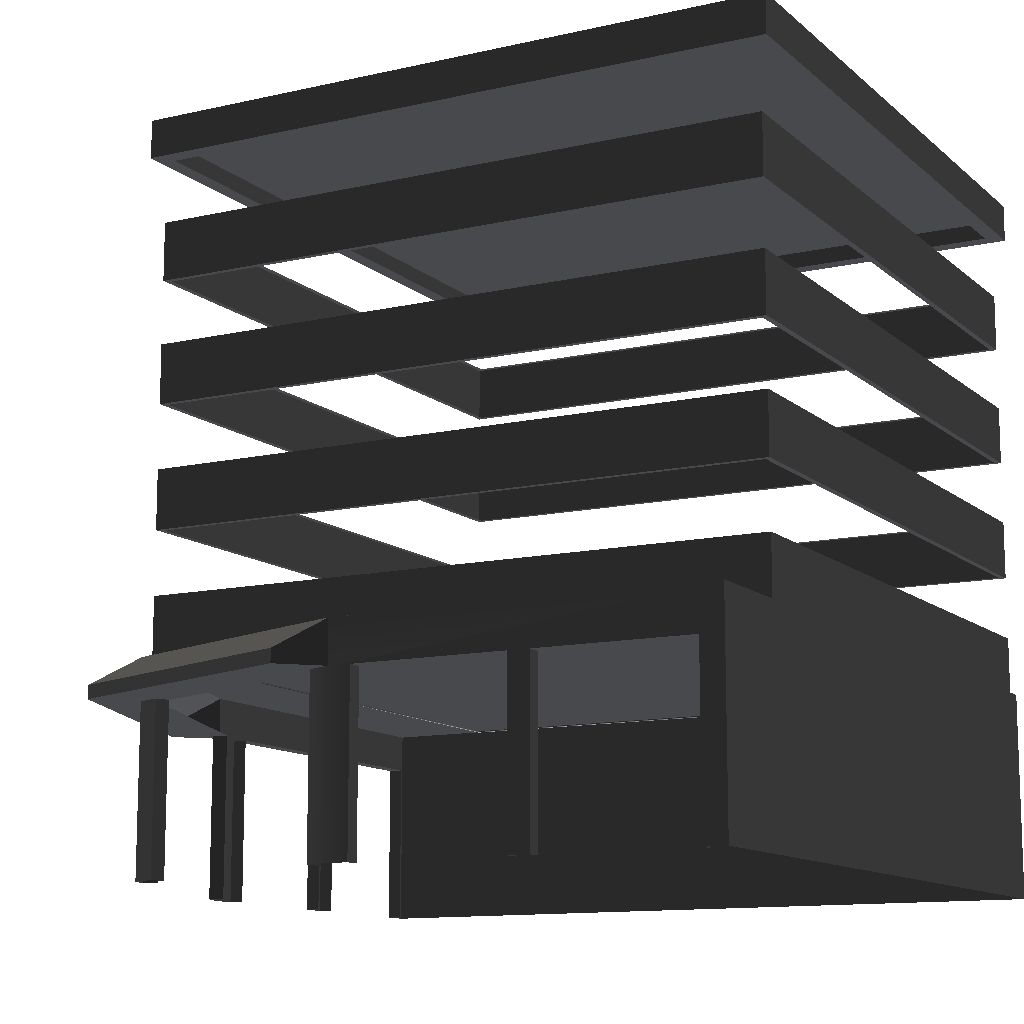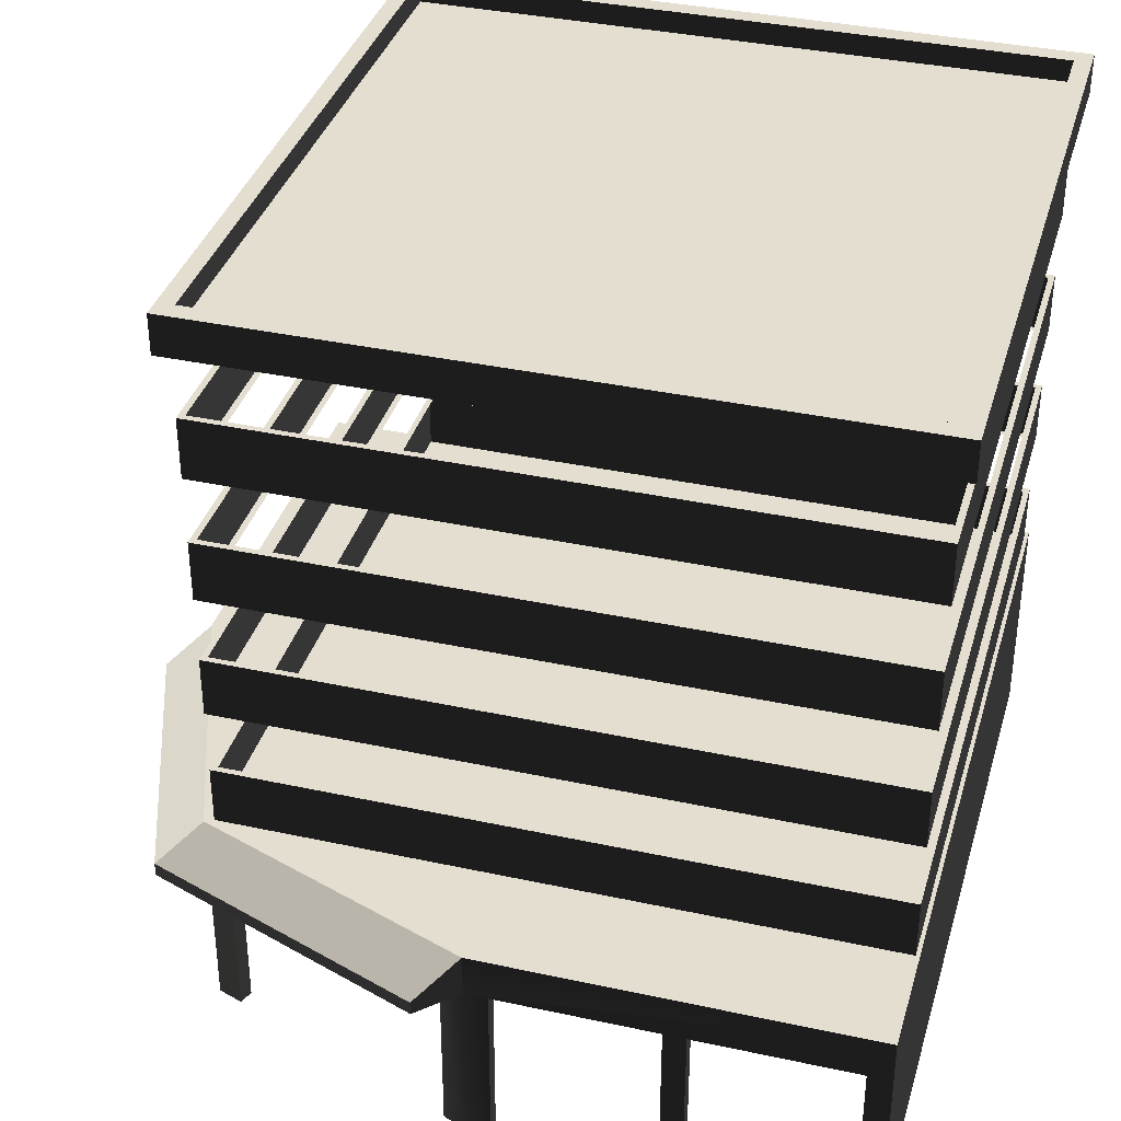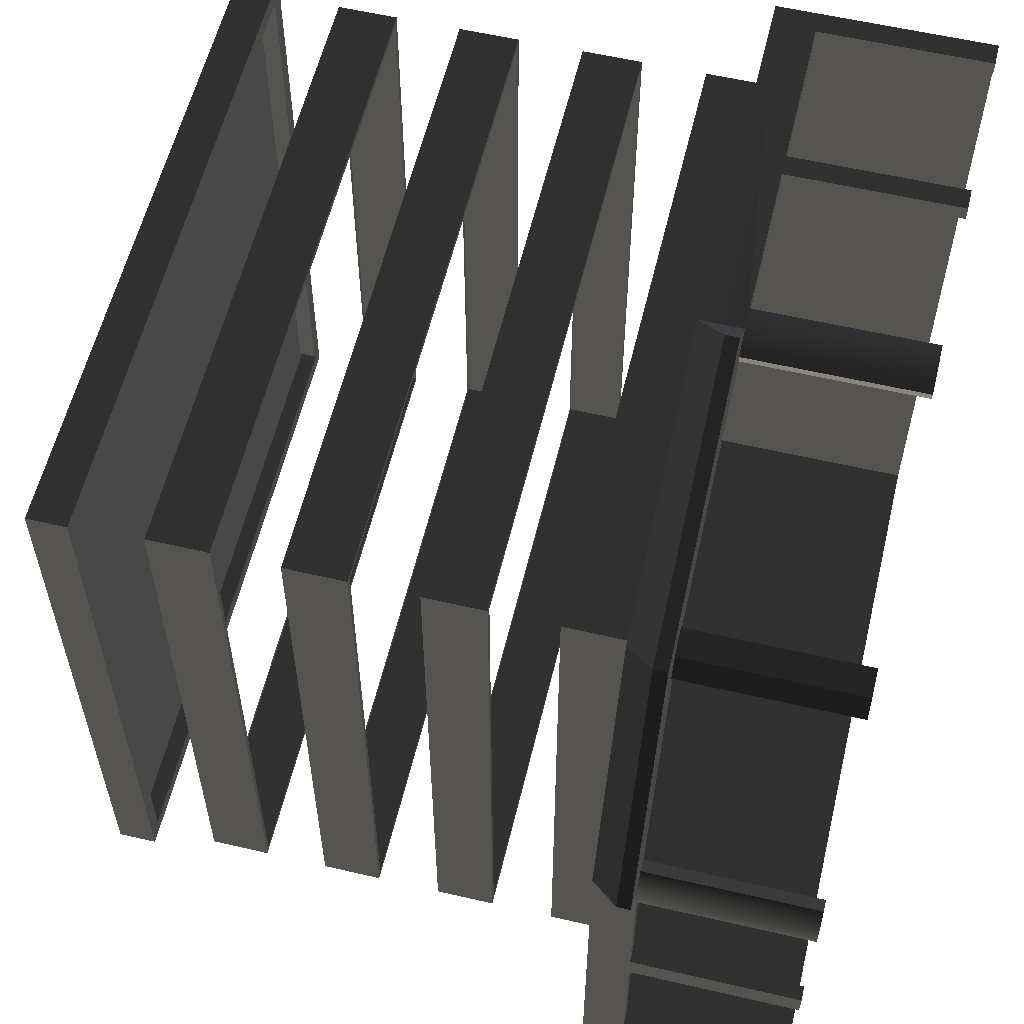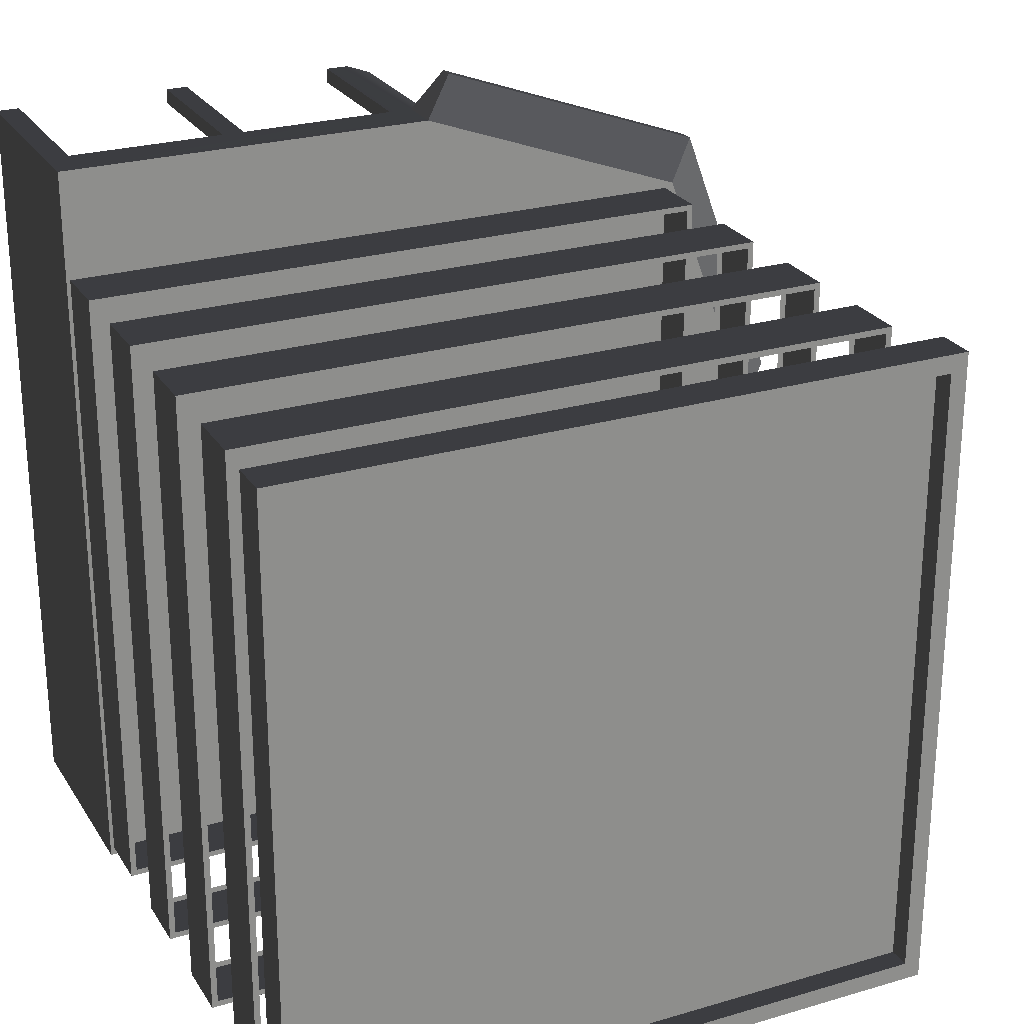
<metadata>
{"format":"obj","ext":"obj","renderer":"f3d","projection":"perspective","resolution":1024,"background":"white","views":[{"elev":-12.1,"azim":28.6,"up":"+Y"},{"elev":36.3,"azim":15.8,"up":"+Y"},{"elev":58.4,"azim":-76.5,"up":"+Z"},{"elev":25.6,"azim":154.7,"up":"+Z"}]}
</metadata>
<code>
v -4.728 10.95 4.703
v -4.728 12.06 4.703
v 7.207 12.06 4.703
v 7.207 10.95 4.703
v 7.207 10.95 4.703
v 7.207 12.06 4.703
v 7.207 12.06 -7.156
v 7.207 10.95 -7.156
v 7.207 10.95 -7.156
v 7.207 12.06 -7.156
v -4.728 12.06 -7.156
v -4.728 10.95 -7.156
v -4.728 10.95 -7.156
v -4.728 12.06 -7.156
v -4.728 12.06 4.703
v -4.728 10.95 4.703
v -4.728 8.611 4.703
v -4.728 9.737 4.703
v 7.207 9.737 4.703
v 7.207 8.611 4.703
v 7.207 8.611 4.703
v 7.207 9.737 4.703
v 7.207 9.737 -7.156
v 7.207 8.611 -7.156
v 7.207 8.611 -7.156
v 7.207 9.737 -7.156
v -4.728 9.737 -7.156
v -4.728 8.611 -7.156
v -4.728 8.611 -7.156
v -4.728 9.737 -7.156
v -4.728 9.737 4.703
v -4.728 8.611 4.703
v -4.728 6.274 4.703
v -4.728 7.395 4.703
v 7.207 7.395 4.703
v 7.207 6.274 4.703
v 7.207 6.274 4.703
v 7.207 7.395 4.703
v 7.207 7.395 -7.156
v 7.207 6.274 -7.156
v 7.207 6.274 -7.156
v 7.207 7.395 -7.156
v -4.728 7.395 -7.156
v -4.728 6.274 -7.156
v -4.728 6.274 -7.156
v -4.728 7.395 -7.156
v -4.728 7.395 4.703
v -4.728 6.274 4.703
v -4.728 3.938 4.703
v -4.728 5.07 4.703
v 7.207 5.07 4.703
v 7.207 3.938 4.703
v 7.207 3.938 4.703
v 7.207 5.07 4.703
v 7.207 5.07 -7.156
v 7.207 3.938 -7.156
v 7.207 3.938 -7.156
v 7.207 5.07 -7.156
v -4.728 5.07 -7.156
v -4.728 3.938 -7.156
v -4.728 3.938 -7.156
v -4.728 5.07 -7.156
v -4.728 5.07 4.703
v -4.728 3.938 4.703
v -4.617 10.95 4.593
v -4.728 10.95 4.703
v 7.207 10.95 4.703
v 7.097 10.95 4.593
v 7.207 10.95 -7.156
v 7.097 10.95 -7.046
v 7.097 12.06 4.593
v 7.207 12.06 4.703
v -4.728 12.06 4.703
v -4.617 12.06 4.593
v 7.097 12.06 -7.046
v 7.207 12.06 -7.156
v 7.097 10.95 -7.046
v 7.207 10.95 -7.156
v -4.728 10.95 -7.156
v -4.617 10.95 -7.046
v -4.728 10.95 4.703
v -4.617 10.95 4.593
v -4.617 12.06 -7.046
v -4.728 12.06 -7.156
v 7.207 12.06 -7.156
v 7.097 12.06 -7.046
v -4.617 12.06 4.593
v -4.728 12.06 4.703
v -4.617 8.611 4.593
v -4.728 8.611 4.703
v 7.207 8.611 4.703
v 7.097 8.611 4.593
v 7.207 8.611 -7.156
v 7.097 8.611 -7.046
v 7.097 9.737 4.593
v 7.207 9.737 4.703
v -4.728 9.737 4.703
v -4.617 9.737 4.593
v 7.097 9.737 -7.046
v 7.207 9.737 -7.156
v 7.097 8.611 -7.046
v 7.207 8.611 -7.156
v -4.728 8.611 -7.156
v -4.617 8.611 -7.046
v -4.728 8.611 4.703
v -4.617 8.611 4.593
v -4.617 9.737 -7.046
v -4.728 9.737 -7.156
v 7.207 9.737 -7.156
v 7.097 9.737 -7.046
v -4.617 9.737 4.593
v -4.728 9.737 4.703
v -4.617 6.274 4.593
v -4.728 6.274 4.703
v 7.207 6.274 4.703
v 7.097 6.274 4.593
v 7.207 6.274 -7.156
v 7.097 6.274 -7.046
v 7.097 7.395 4.593
v 7.207 7.395 4.703
v -4.728 7.395 4.703
v -4.617 7.395 4.593
v 7.097 7.395 -7.046
v 7.207 7.395 -7.156
v 7.097 6.274 -7.046
v 7.207 6.274 -7.156
v -4.728 6.274 -7.156
v -4.617 6.274 -7.046
v -4.728 6.274 4.703
v -4.617 6.274 4.593
v -4.617 7.395 -7.046
v -4.728 7.395 -7.156
v 7.207 7.395 -7.156
v 7.097 7.395 -7.046
v -4.617 7.395 4.593
v -4.728 7.395 4.703
v -4.617 3.938 4.593
v -4.728 3.938 4.703
v 7.207 3.938 4.703
v 7.097 3.938 4.593
v 7.207 3.938 -7.156
v 7.097 3.938 -7.046
v 7.097 5.07 4.593
v 7.207 5.07 4.703
v -4.728 5.07 4.703
v -4.617 5.07 4.593
v 7.097 5.07 -7.046
v 7.207 5.07 -7.156
v 7.097 3.938 -7.046
v 7.207 3.938 -7.156
v -4.728 3.938 -7.156
v -4.617 3.938 -7.046
v -4.728 3.938 4.703
v -4.617 3.938 4.593
v -4.617 5.07 -7.046
v -4.728 5.07 -7.156
v 7.207 5.07 -7.156
v 7.097 5.07 -7.046
v -4.617 5.07 4.593
v -4.728 5.07 4.703
v 0.2677 3.967 6.716
v -6.742 3.967 -0.2943
v 0.2677 3.967 -0.2943
v -4.886 3.967 4.79
v 7.278 3.967 6.716
v 7.278 3.967 -0.2943
v 0.2677 3.967 -7.304
v -6.742 3.967 -7.304
v 7.278 3.967 -7.304
v 7.278 9.693e-06 -0.2943
v 7.278 3.174 6.716
v 7.278 3.174 -0.2943
v 7.278 9.693e-06 -7.304
v 7.278 3.174 -7.304
v 7.278 3.967 -0.2943
v 7.278 3.967 6.716
v 7.278 3.967 -7.304
v 7.278 9.693e-06 6.716
v 0.2677 9.693e-06 -7.304
v 7.278 3.174 -7.304
v 0.2677 3.174 -7.304
v 7.278 9.693e-06 -7.304
v -6.742 9.693e-06 -7.304
v -6.742 3.174 -7.304
v 0.2677 3.967 -7.304
v 7.278 3.967 -7.304
v -6.742 3.967 -7.304
v -6.742 9.693e-06 -3.555
v -6.742 3.174 -4.044
v -6.742 3.174 -3.555
v -6.742 9.693e-06 -4.044
v 3.973 9.693e-06 6.716
v 3.573 3.174 6.716
v 3.973 3.174 6.716
v 3.573 9.693e-06 6.716
v -0.3969 3.427 7.38
v -5.551 3.174 5.454
v -5.551 3.427 5.454
v -5.099 3.174 5.623
v -0.8485 3.174 7.212
v -0.3969 3.174 7.38
v -6.742 3.967 -0.2943
v -6.742 3.174 -7.304
v -6.742 3.967 -7.304
v -6.742 3.174 -6.797
v -6.742 3.174 -4.044
v -6.742 3.174 -3.555
v -6.742 3.174 -0.8011
v -6.742 3.174 -0.2943
v 7.278 3.967 6.716
v 0.2677 3.174 6.716
v 0.2677 3.967 6.716
v 0.6927 3.174 6.716
v 3.573 3.174 6.716
v 3.973 3.174 6.716
v 6.853 3.174 6.716
v 7.278 3.174 6.716
v -5.551 3.427 5.454
v -7.407 3.174 0.3703
v -7.407 3.427 0.3703
v -7.244 3.174 0.8158
v -5.713 3.174 5.009
v -5.551 3.174 5.454
v 0.2677 9.693e-06 6.716
v -0.1839 3.174 6.547
v 0.2677 3.174 6.716
v -0.1839 9.693e-06 6.547
v 0.6927 9.693e-06 6.716
v 0.6927 3.174 6.716
v -4.886 3.174 4.79
v -4.434 9.693e-06 4.958
v -4.886 9.693e-06 4.79
v -4.434 3.174 4.958
v -4.886 9.693e-06 4.79
v -5.049 3.174 4.344
v -4.886 3.174 4.79
v -5.049 9.693e-06 4.344
v -6.742 3.174 -0.2943
v -6.58 9.693e-06 0.1512
v -6.742 9.693e-06 -0.2943
v -6.58 3.174 0.1512
v -6.742 3.174 -0.8011
v -6.742 9.693e-06 -0.8011
v 7.278 9.693e-06 6.716
v 6.853 3.174 6.716
v 7.278 3.174 6.716
v 6.853 9.693e-06 6.716
v -6.742 3.174 -7.304
v -6.742 9.693e-06 -6.797
v -6.742 9.693e-06 -7.304
v -6.742 3.174 -6.797
v -0.1839 9.693e-06 6.547
v -0.08673 3.174 6.287
v -0.1839 3.174 6.547
v -0.08673 9.693e-06 6.287
v -0.1839 3.174 6.547
v -4.337 3.174 4.698
v -4.434 3.174 4.958
v -0.08673 3.174 6.287
v -4.434 3.174 4.958
v -4.337 9.693e-06 4.698
v -4.434 9.693e-06 4.958
v -4.337 3.174 4.698
v -5.049 9.693e-06 4.344
v -4.788 3.174 4.249
v -5.049 3.174 4.344
v -4.788 9.693e-06 4.249
v -5.049 3.174 4.344
v -6.319 3.174 0.05599
v -6.58 3.174 0.1512
v -4.788 3.174 4.249
v -6.58 3.174 0.1512
v -6.319 9.693e-06 0.05599
v -6.58 9.693e-06 0.1512
v -6.319 3.174 0.05599
v 6.853 9.693e-06 6.716
v 6.853 3.174 6.438
v 6.853 3.174 6.716
v 6.853 9.693e-06 6.438
v 6.853 3.174 6.716
v 3.973 3.174 6.438
v 3.973 3.174 6.716
v 6.853 3.174 6.438
v 3.973 3.174 6.716
v 3.973 9.693e-06 6.438
v 3.973 9.693e-06 6.716
v 3.973 3.174 6.438
v 0.6927 3.174 6.716
v 0.6927 9.693e-06 6.438
v 0.6927 9.693e-06 6.716
v 0.6927 3.174 6.438
v 3.573 9.693e-06 6.716
v 3.573 3.174 6.438
v 3.573 3.174 6.716
v 3.573 9.693e-06 6.438
v 3.573 3.174 6.716
v 0.6927 3.174 6.438
v 0.6927 3.174 6.716
v 3.573 3.174 6.438
v -6.742 9.693e-06 -0.8011
v -6.465 3.174 -0.8011
v -6.742 3.174 -0.8011
v -6.465 9.693e-06 -0.8011
v -6.742 3.174 -0.8011
v -6.465 3.174 -3.555
v -6.742 3.174 -3.555
v -6.465 3.174 -0.8011
v -6.742 3.174 -3.555
v -6.465 9.693e-06 -3.555
v -6.742 9.693e-06 -3.555
v -6.465 3.174 -3.555
v -6.742 3.174 -6.797
v -6.465 9.693e-06 -6.797
v -6.742 9.693e-06 -6.797
v -6.465 3.174 -6.797
v -6.742 9.693e-06 -4.044
v -6.465 3.174 -4.044
v -6.742 3.174 -4.044
v -6.465 9.693e-06 -4.044
v -6.742 3.174 -4.044
v -6.465 3.174 -6.797
v -6.742 3.174 -6.797
v -6.465 3.174 -4.044
v 0.2677 3.967 6.716
v -5.551 3.427 5.454
v -4.886 3.967 4.79
v -5.551 3.427 5.454
v 0.2677 3.967 6.716
v -0.3969 3.427 7.38
v -4.886 3.967 4.79
v -7.407 3.427 0.3703
v -6.742 3.967 -0.2943
v -5.551 3.427 5.454
v -6.742 3.967 -0.2943
v -7.407 3.174 0.3703
v -6.742 3.174 -0.2943
v -7.407 3.427 0.3703
v -6.742 3.174 -0.2943
v -7.244 3.174 0.8158
v -6.58 3.174 0.1512
v -7.407 3.174 0.3703
v -5.713 3.174 5.009
v -5.049 3.174 4.344
v -5.551 3.174 5.454
v -4.886 3.174 4.79
v -5.099 3.174 5.623
v -4.434 3.174 4.958
v -0.8485 3.174 7.212
v -0.1839 3.174 6.547
v -0.3969 3.174 7.38
v 0.2677 3.174 6.716
v 0.2677 3.174 6.716
v -0.3969 3.427 7.38
v 0.2677 3.967 6.716
v -0.3969 3.427 7.38
v 0.2677 3.174 6.716
v -0.3969 3.174 7.38
v -4.617 13.61 4.593
v -4.617 13.61 -7.046
v 7.097 13.61 -7.046
v 7.097 13.61 4.593
v -4.928 13.28 4.927
v -4.928 14.01 4.927
v 7.407 14.01 4.927
v 7.407 13.28 4.927
v 7.407 13.28 4.927
v 7.407 14.01 4.927
v 7.407 14.01 -7.38
v 7.407 13.28 -7.38
v 7.407 13.28 -7.38
v 7.407 14.01 -7.38
v -4.928 14.01 -7.38
v -4.928 13.28 -7.38
v -4.928 13.28 -7.38
v -4.928 14.01 -7.38
v -4.928 14.01 4.927
v -4.928 13.28 4.927
v -4.617 13.28 4.593
v -4.928 13.28 4.927
v 7.407 13.28 4.927
v 7.097 13.28 4.593
v 7.097 13.28 4.593
v 7.407 13.28 4.927
v 7.407 13.28 -7.38
v 7.097 13.28 -7.046
v 7.097 13.28 -7.046
v 7.407 13.28 -7.38
v -4.928 13.28 -7.38
v -4.617 13.28 -7.046
v -4.617 13.28 -7.046
v -4.928 13.28 -7.38
v -4.928 13.28 4.927
v -4.617 13.28 4.593
v 7.097 14.01 4.593
v 7.407 14.01 4.927
v -4.928 14.01 4.927
v -4.617 14.01 4.593
v -4.617 14.01 4.593
v -4.928 14.01 4.927
v -4.928 14.01 -7.38
v -4.617 14.01 -7.046
v -4.617 14.01 -7.046
v -4.928 14.01 -7.38
v 7.407 14.01 -7.38
v 7.097 14.01 -7.046
v 7.097 14.01 -7.046
v 7.407 14.01 -7.38
v 7.407 14.01 4.927
v 7.097 14.01 4.593
v -4.617 14.01 4.593
v -4.617 13.61 4.593
v 7.097 13.61 4.593
v 7.097 14.01 4.593
v 7.097 14.01 4.593
v 7.097 13.61 4.593
v 7.097 13.61 -7.046
v 7.097 14.01 -7.046
v 7.097 14.01 -7.046
v 7.097 13.61 -7.046
v -4.617 13.61 -7.046
v -4.617 14.01 -7.046
v -4.617 14.01 -7.046
v -4.617 13.61 -7.046
v -4.617 13.61 4.593
v -4.617 14.01 4.593
g TS_LA_Buildng_04_205428_5
f 1 3 2
f 1 4 3
f 5 7 6
f 5 8 7
f 9 11 10
f 9 12 11
f 13 15 14
f 13 16 15
f 17 19 18
f 17 20 19
f 21 23 22
f 21 24 23
f 25 27 26
f 25 28 27
f 29 31 30
f 29 32 31
f 33 35 34
f 33 36 35
f 37 39 38
f 37 40 39
f 41 43 42
f 41 44 43
f 45 47 46
f 45 48 47
f 49 51 50
f 49 52 51
f 53 55 54
f 53 56 55
f 57 59 58
f 57 60 59
f 61 63 62
f 61 64 63
f 65 67 66
f 65 68 67
f 68 69 67
f 68 70 69
f 71 73 72
f 71 74 73
f 75 71 72
f 75 72 76
f 77 79 78
f 77 80 79
f 80 81 79
f 80 82 81
f 83 85 84
f 83 86 85
f 87 83 84
f 87 84 88
f 89 91 90
f 89 92 91
f 92 93 91
f 92 94 93
f 95 97 96
f 95 98 97
f 99 95 96
f 99 96 100
f 101 103 102
f 101 104 103
f 104 105 103
f 104 106 105
f 107 109 108
f 107 110 109
f 111 107 108
f 111 108 112
f 113 115 114
f 113 116 115
f 116 117 115
f 116 118 117
f 119 121 120
f 119 122 121
f 123 119 120
f 123 120 124
f 125 127 126
f 125 128 127
f 128 129 127
f 128 130 129
f 131 133 132
f 131 134 133
f 135 131 132
f 135 132 136
f 137 139 138
f 137 140 139
f 140 141 139
f 140 142 141
f 143 145 144
f 143 146 145
f 147 143 144
f 147 144 148
f 149 151 150
f 149 152 151
f 152 153 151
f 152 154 153
f 155 157 156
f 155 158 157
f 159 155 156
f 159 156 160
f 161 163 162
f 162 164 161
f 163 161 165
f 165 166 163
f 162 163 167
f 167 168 162
f 169 167 163
f 163 166 169
f 170 172 171
f 172 170 173
f 173 174 172
f 171 172 175
f 175 176 171
f 177 175 172
f 172 174 177
f 171 178 170
f 179 181 180
f 180 182 179
f 181 179 183
f 183 184 181
f 180 181 185
f 185 186 180
f 187 185 181
f 181 184 187
f 188 190 189
f 189 191 188
f 192 194 193
f 193 195 192
f 196 198 197
f 196 197 199
f 196 199 200
f 201 196 200
f 202 204 203
f 202 203 205
f 202 205 206
f 202 206 207
f 202 207 208
f 209 202 208
f 210 212 211
f 210 211 213
f 210 213 214
f 210 214 215
f 210 215 216
f 217 210 216
f 218 220 219
f 218 219 221
f 218 221 222
f 223 218 222
f 224 226 225
f 225 227 224
f 226 224 228
f 228 229 226
f 230 232 231
f 231 233 230
f 234 236 235
f 235 237 234
f 238 240 239
f 239 241 238
f 240 238 242
f 242 243 240
f 244 246 245
f 245 247 244
f 248 250 249
f 249 251 248
f 252 254 253
f 253 255 252
f 256 258 257
f 257 259 256
f 260 262 261
f 261 263 260
f 264 266 265
f 265 267 264
f 268 270 269
f 269 271 268
f 272 274 273
f 273 275 272
f 276 278 277
f 277 279 276
f 280 282 281
f 281 283 280
f 284 286 285
f 285 287 284
f 288 290 289
f 289 291 288
f 292 294 293
f 293 295 292
f 296 298 297
f 297 299 296
f 300 302 301
f 301 303 300
f 304 306 305
f 305 307 304
f 308 310 309
f 309 311 308
f 312 314 313
f 313 315 312
f 316 318 317
f 317 319 316
f 320 322 321
f 321 323 320
f 324 326 325
f 327 329 328
f 330 332 331
f 331 333 330
f 334 336 335
f 335 337 334
f 338 340 339
f 339 341 338
f 342 339 340
f 340 343 342
f 344 342 343
f 343 345 344
f 346 344 345
f 345 347 346
f 348 346 347
f 347 349 348
f 350 348 349
f 349 351 350
f 352 354 353
f 355 357 356
f 358 360 359
f 358 361 360
f 362 364 363
f 362 365 364
f 366 368 367
f 366 369 368
f 370 372 371
f 370 373 372
f 374 376 375
f 374 377 376
f 378 380 379
f 378 381 380
f 382 384 383
f 382 385 384
f 386 388 387
f 386 389 388
f 390 392 391
f 390 393 392
f 394 396 395
f 394 397 396
f 398 400 399
f 398 401 400
f 402 404 403
f 402 405 404
f 406 408 407
f 406 409 408
f 410 412 411
f 410 413 412
f 414 416 415
f 414 417 416
f 418 420 419
f 418 421 420
f 422 424 423
f 422 425 424

</code>
